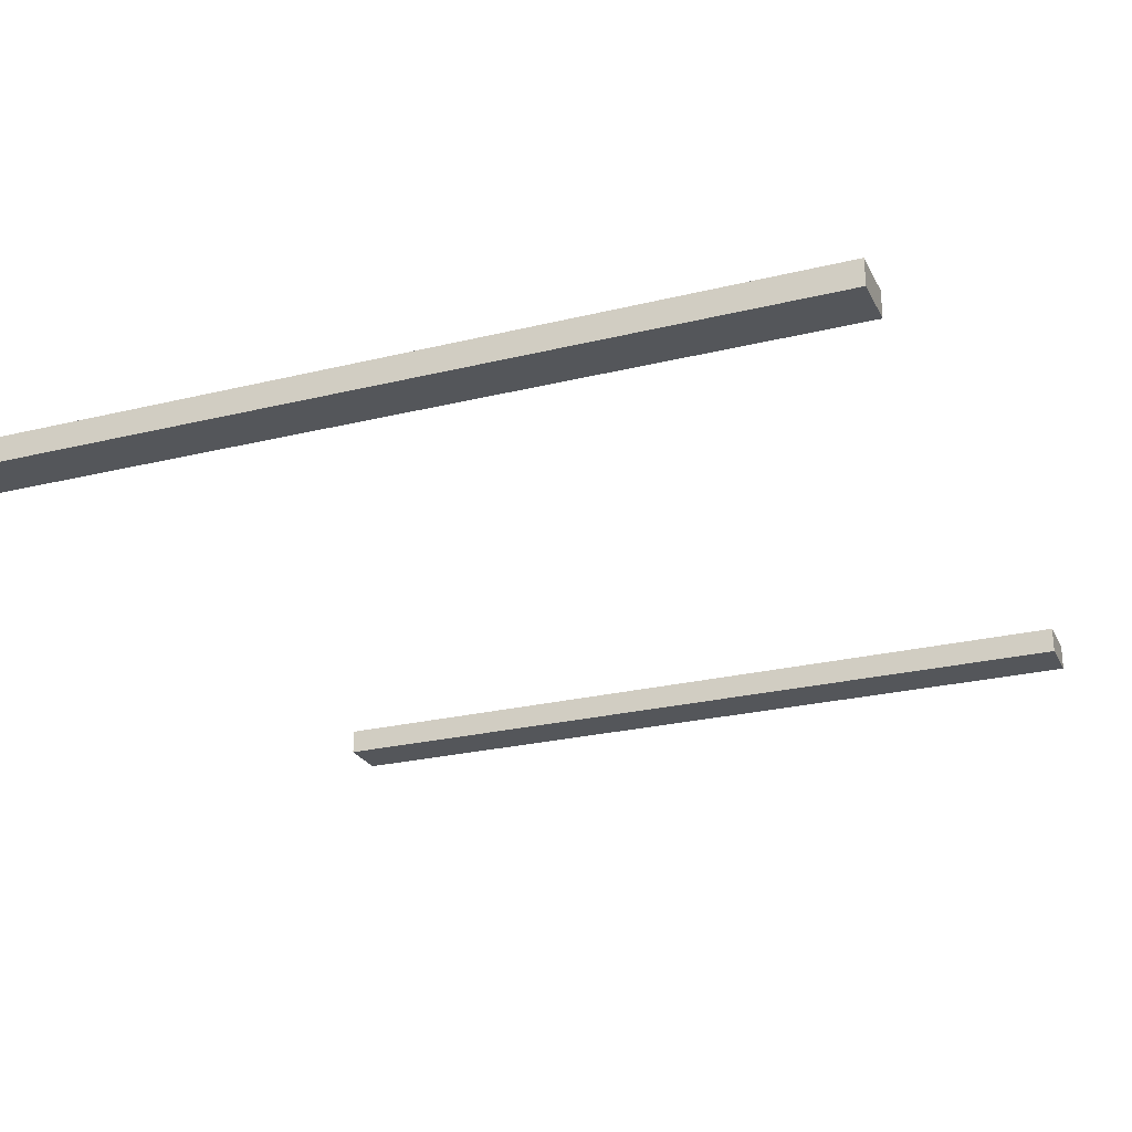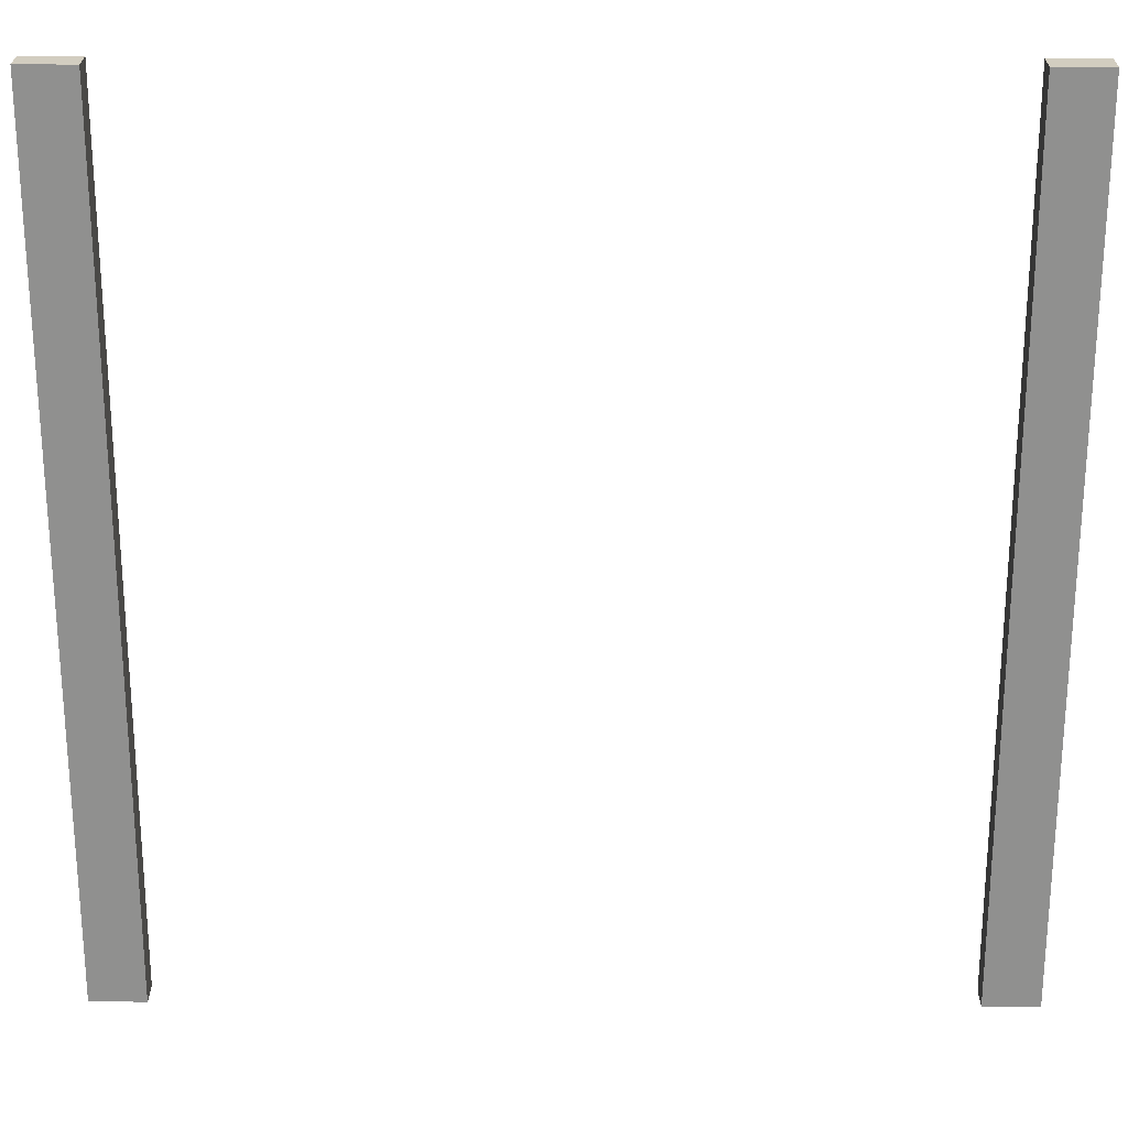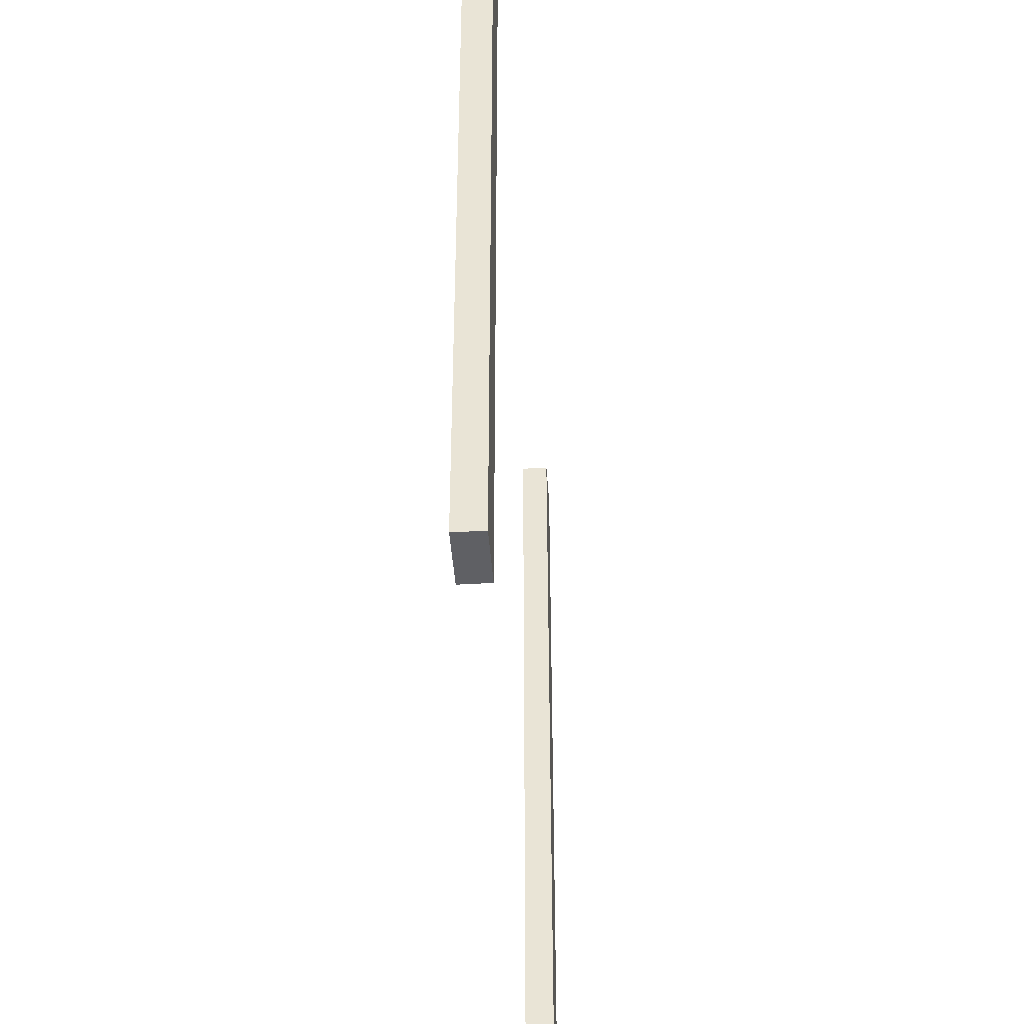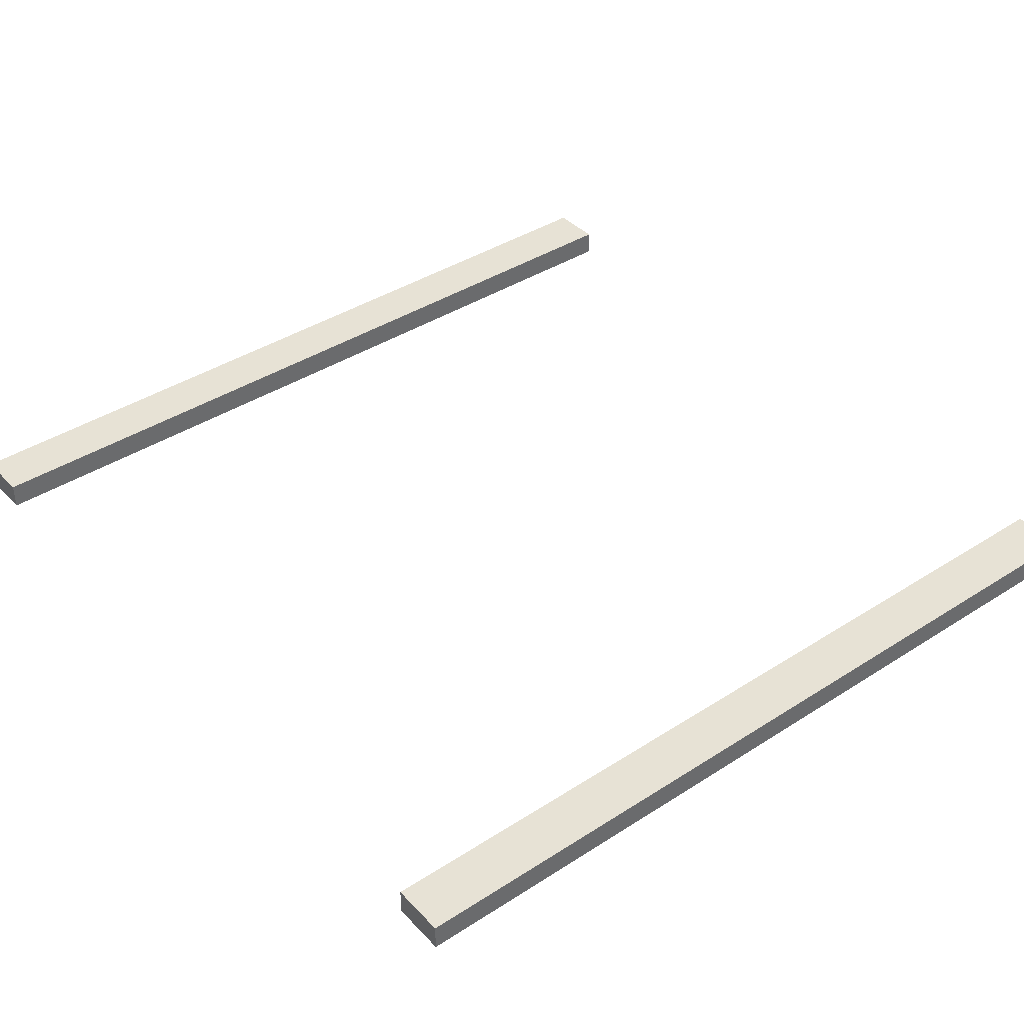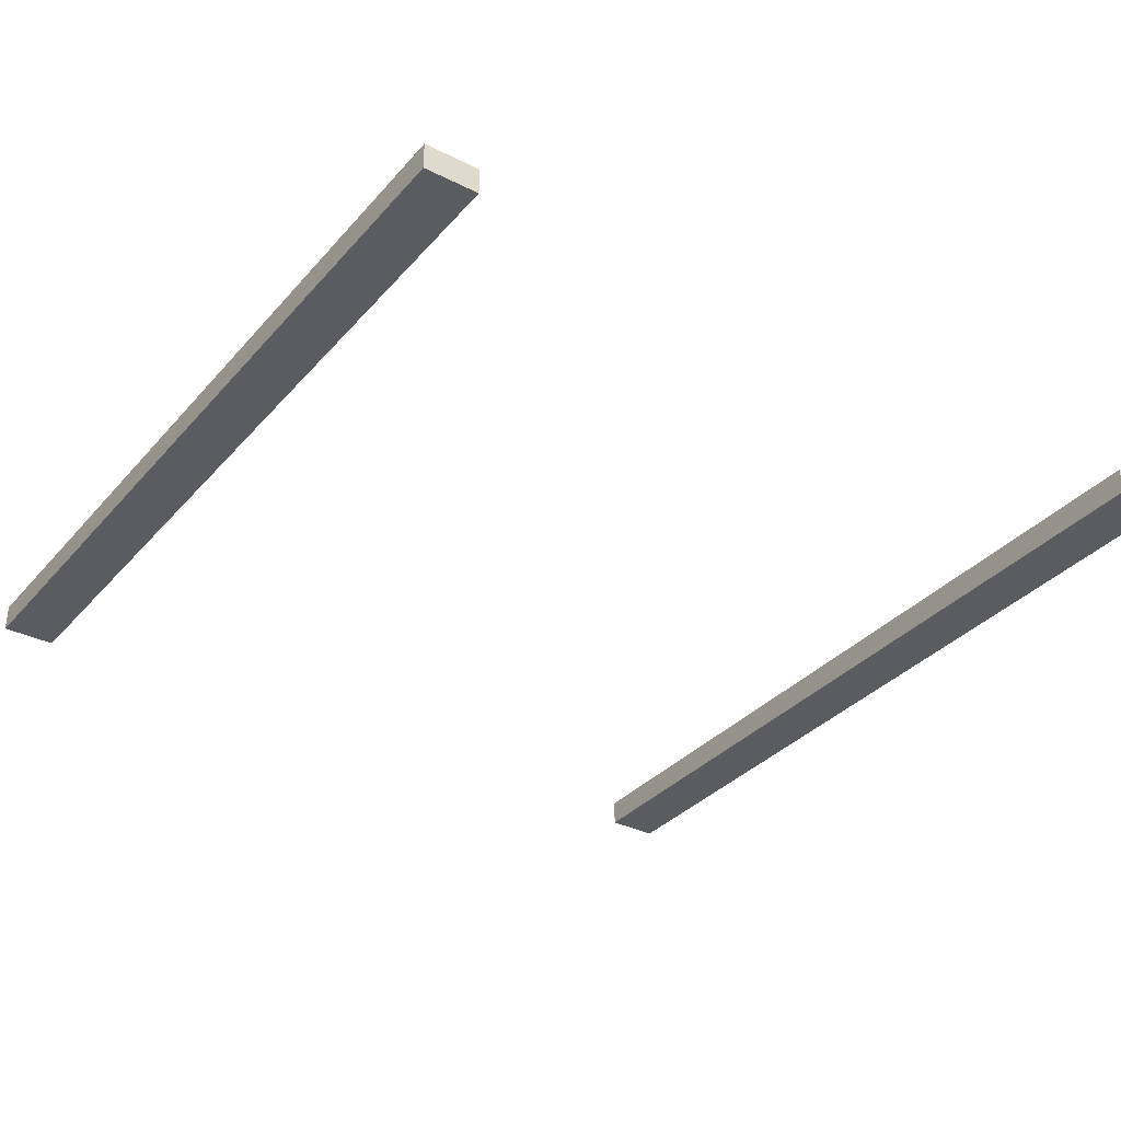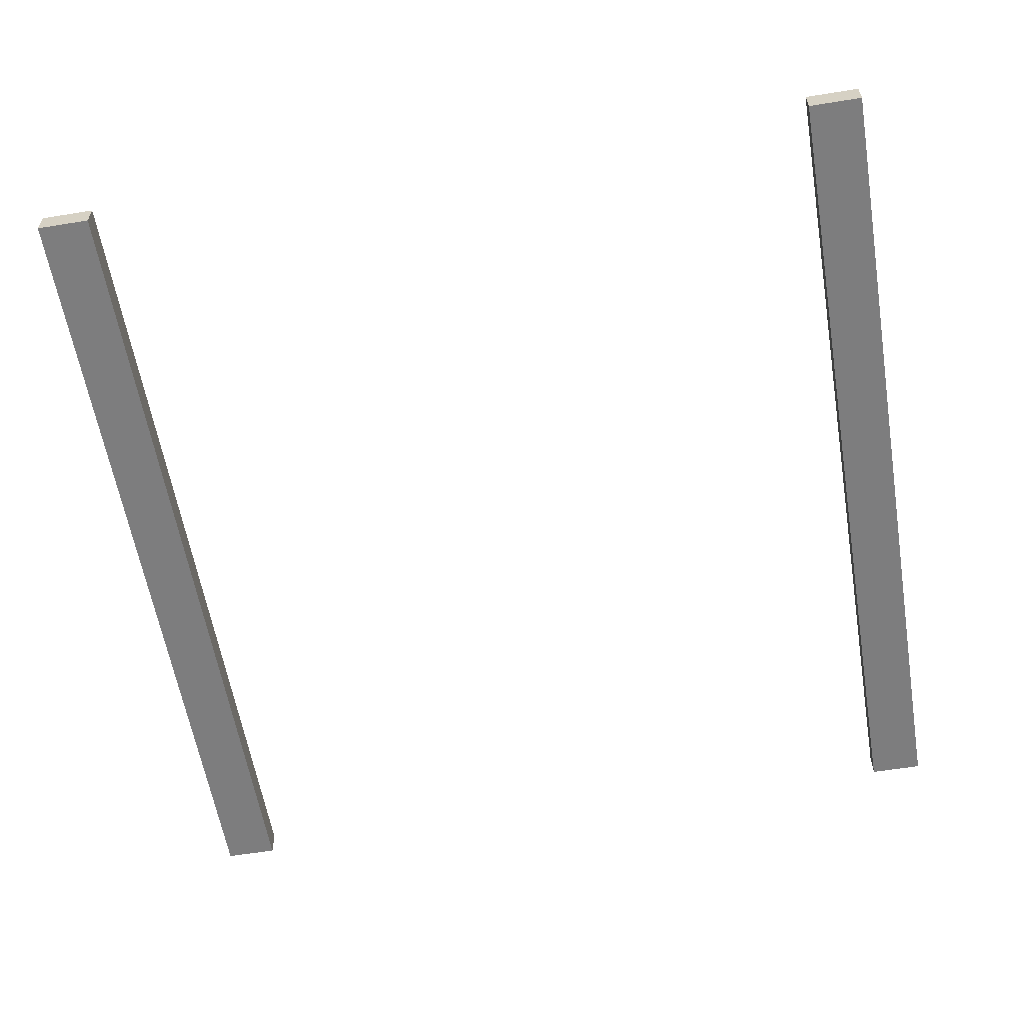
<metadata>
{"format":"obj","ext":"obj","renderer":"f3d","projection":"perspective","resolution":1024,"background":"white","views":[{"elev":-25.2,"azim":-68.4,"up":"+Z"},{"elev":24.3,"azim":0.6,"up":"+Y"},{"elev":-43.8,"azim":94.0,"up":"+Y"},{"elev":40.1,"azim":51.6,"up":"+Z"},{"elev":-33.7,"azim":145.6,"up":"+Z"},{"elev":-59.1,"azim":9.5,"up":"+Z"}]}
</metadata>
<code>
g FoundryObjects-1
v -16 0 0.5
v -16 0 -0.5
v -16 10 0.5
v -16 10 -0.5
v -16 11 0.5
v -16 11 -0.5
v -16 24 0.5
v -16 24 -0.5
v -16 25 0.5
v -16 25 -0.5
v -16 32 0.5
v -16 32 -0.5
v 14 0 0.5
v 14 0 -0.5
v 14 32 0.5
v 14 32 -0.5
v -14 0 0.5
v -14 0 -0.5
v -14 32 0.5
v -14 32 -0.5
v 16 0 0.5
v 16 0 -0.5
v 16 10 0.5
v 16 10 -0.5
v 16 11 0.5
v 16 11 -0.5
v 16 24 0.5
v 16 24 -0.5
v 16 25 0.5
v 16 25 -0.5
v 16 32 0.5
v 16 32 -0.5
v -16 0 0.5
v -16 10 0.5
v -16 11 0.5
v -16 24 0.5
v -16 25 0.5
v -16 32 0.5
v -15 0 0.5
v -15 10 0.5
v -15 11 0.5
v -15 24 0.5
v -15 25 0.5
v -15 32 0.5
v -14 0 0.5
v -14 32 0.5
v 14 0 0.5
v 14 32 0.5
v 15 0 0.5
v 15 10 0.5
v 15 11 0.5
v 15 24 0.5
v 15 25 0.5
v 15 32 0.5
v 16 0 0.5
v 16 10 0.5
v 16 11 0.5
v 16 24 0.5
v 16 25 0.5
v 16 32 0.5
v -16 0 -0.5
v -16 10 -0.5
v -16 11 -0.5
v -16 24 -0.5
v -16 25 -0.5
v -16 32 -0.5
v -15 0 -0.5
v -15 10 -0.5
v -15 11 -0.5
v -15 24 -0.5
v -15 25 -0.5
v -15 32 -0.5
v -14 0 -0.5
v -14 32 -0.5
v 14 0 -0.5
v 14 32 -0.5
v 15 0 -0.5
v 15 10 -0.5
v 15 11 -0.5
v 15 24 -0.5
v 15 25 -0.5
v 15 32 -0.5
v 16 0 -0.5
v 16 10 -0.5
v 16 11 -0.5
v 16 24 -0.5
v 16 25 -0.5
v 16 32 -0.5
v -16 0 0.5
v -15 0 0.5
v -14 0 0.5
v 14 0 0.5
v 15 0 0.5
v 16 0 0.5
v -16 0 -0.5
v -15 0 -0.5
v -14 0 -0.5
v 14 0 -0.5
v 15 0 -0.5
v 16 0 -0.5
v -16 32 0.5
v -15 32 0.5
v -14 32 0.5
v 14 32 0.5
v 15 32 0.5
v 16 32 0.5
v -16 32 -0.5
v -15 32 -0.5
v -14 32 -0.5
v 14 32 -0.5
v 15 32 -0.5
v 16 32 -0.5
f 3 2 1
f 4 2 3
f 5 4 3
f 6 4 5
f 7 6 5
f 8 6 7
f 9 8 7
f 10 8 9
f 11 10 9
f 12 10 11
f 15 14 13
f 16 14 15
f 17 18 19
f 19 18 20
f 21 22 23
f 23 22 24
f 23 24 25
f 25 24 26
f 25 26 27
f 27 26 28
f 27 28 29
f 29 28 30
f 29 30 31
f 31 30 32
f 39 34 33
f 40 35 34
f 40 34 39
f 41 36 35
f 41 35 40
f 42 37 36
f 42 36 41
f 43 38 37
f 43 37 42
f 44 38 43
f 45 42 41
f 45 40 39
f 45 44 43
f 45 43 42
f 45 41 40
f 46 44 45
f 49 48 47
f 50 48 49
f 51 48 50
f 52 48 51
f 53 48 52
f 54 48 53
f 55 50 49
f 56 51 50
f 56 50 55
f 57 52 51
f 57 51 56
f 58 53 52
f 58 52 57
f 59 54 53
f 59 53 58
f 60 54 59
f 61 62 67
f 62 63 68
f 67 62 68
f 63 64 69
f 68 63 69
f 64 65 70
f 69 64 70
f 65 66 71
f 70 65 71
f 71 66 72
f 69 70 73
f 67 68 73
f 71 72 73
f 70 71 73
f 68 69 73
f 73 72 74
f 75 76 77
f 77 76 78
f 78 76 79
f 79 76 80
f 80 76 81
f 81 76 82
f 77 78 83
f 78 79 84
f 83 78 84
f 79 80 85
f 84 79 85
f 80 81 86
f 85 80 86
f 81 82 87
f 86 81 87
f 87 82 88
f 95 90 89
f 96 91 90
f 96 90 95
f 97 91 96
f 98 93 92
f 99 94 93
f 99 93 98
f 100 94 99
f 101 102 107
f 102 103 108
f 107 102 108
f 108 103 109
f 104 105 110
f 105 106 111
f 110 105 111
f 111 106 112

</code>
